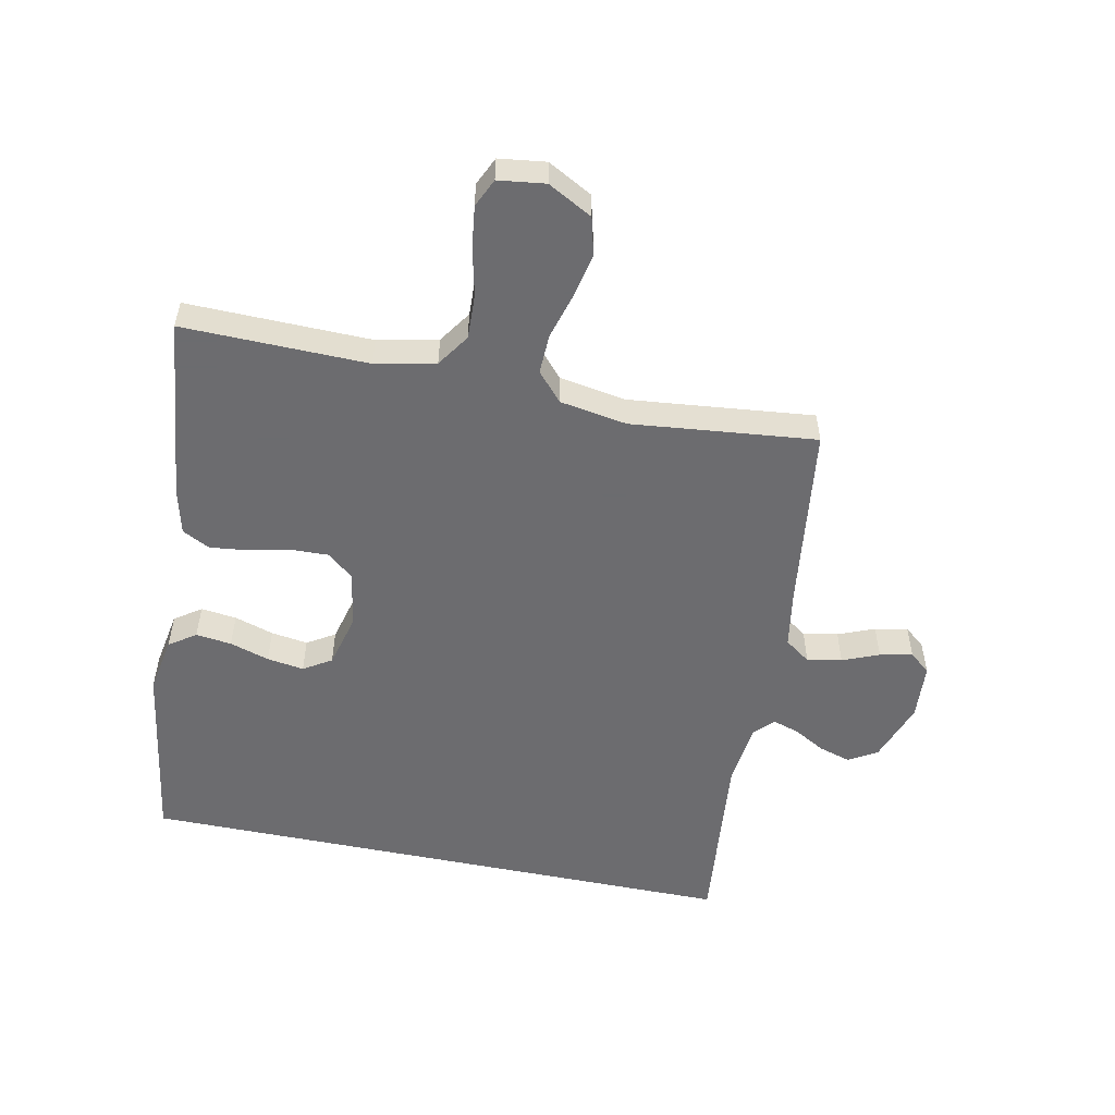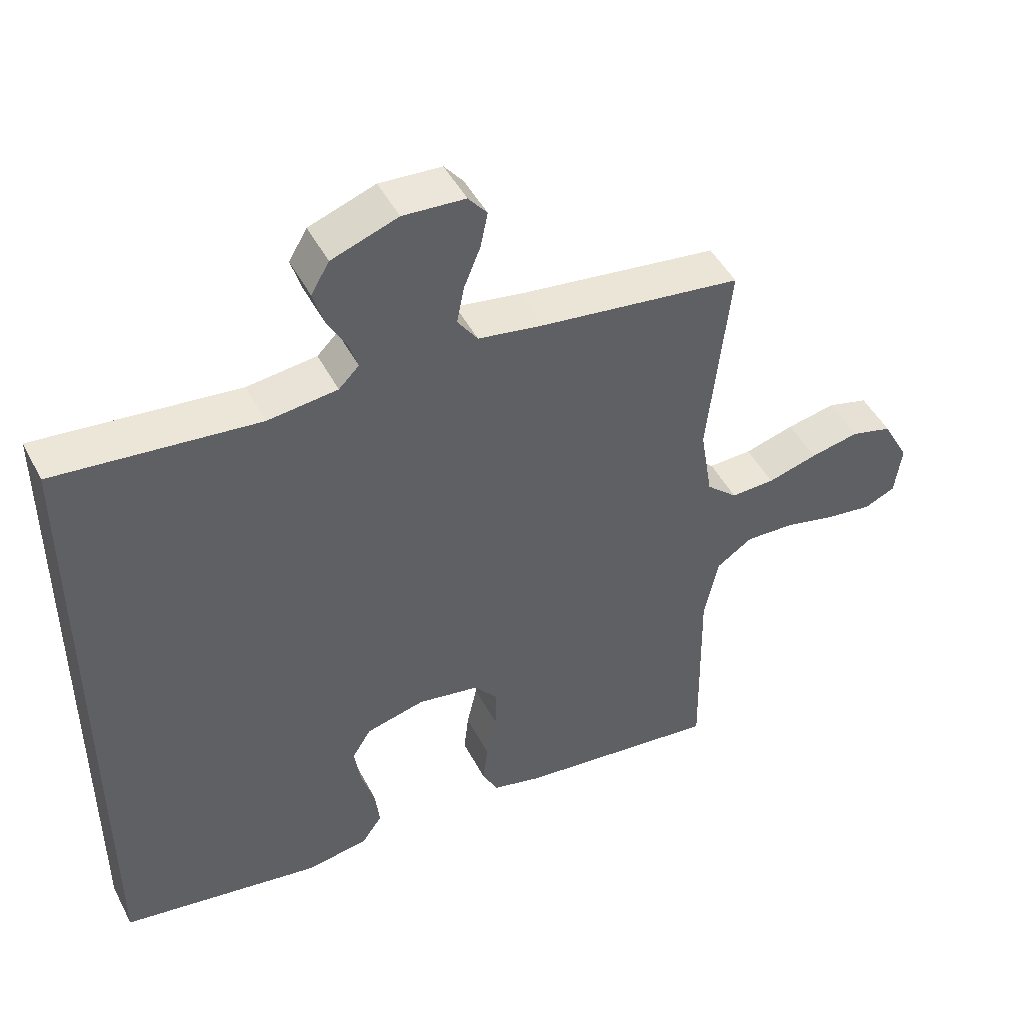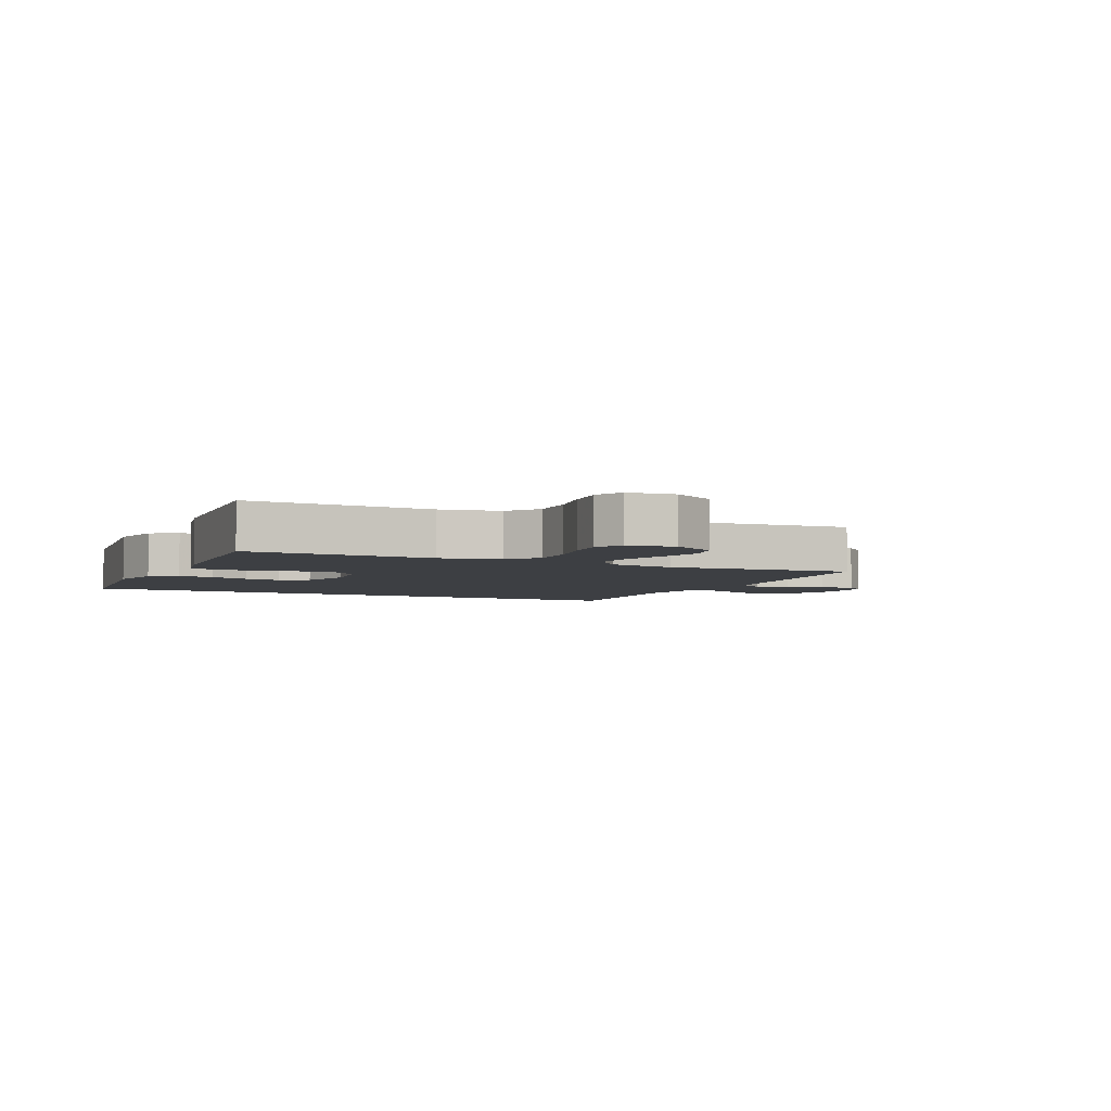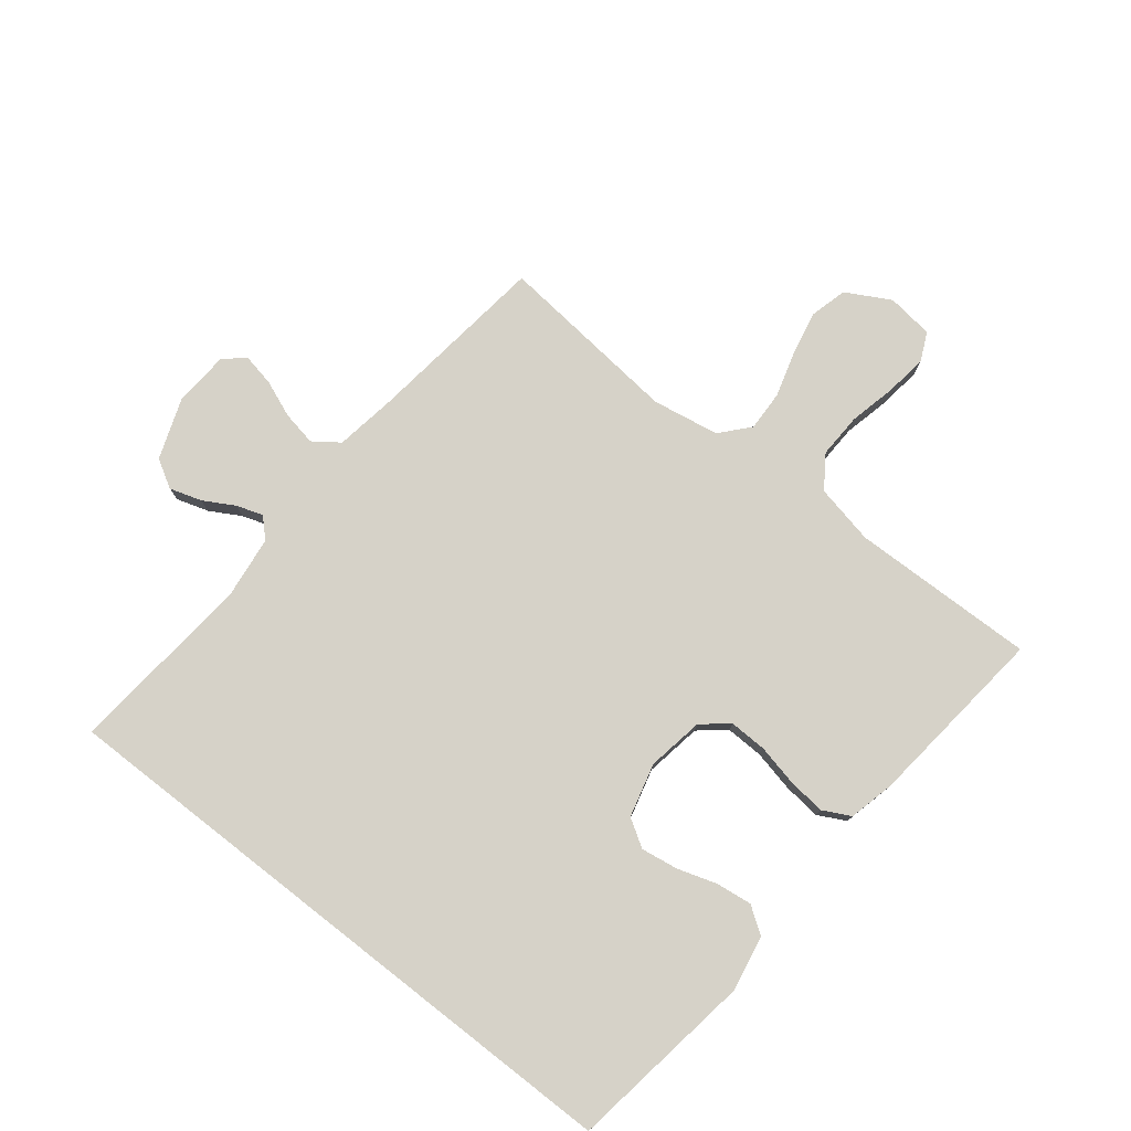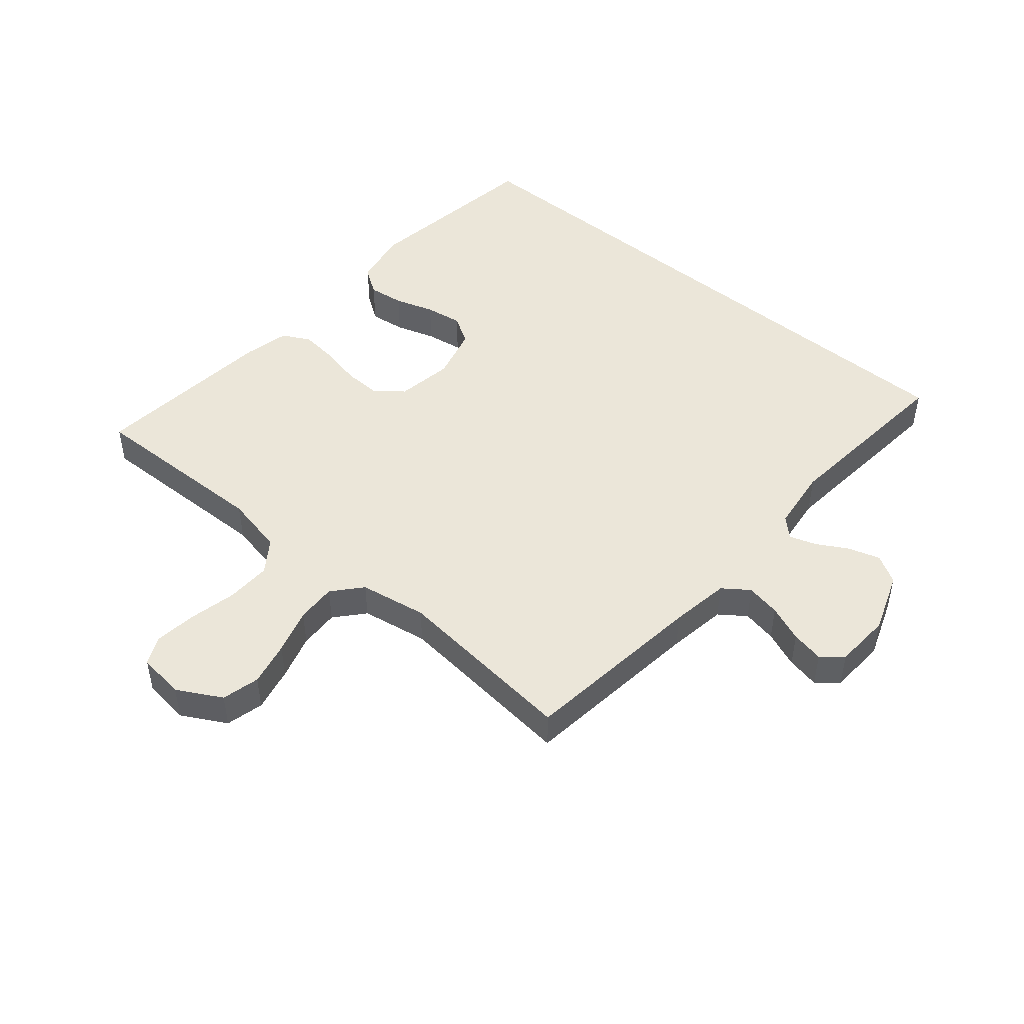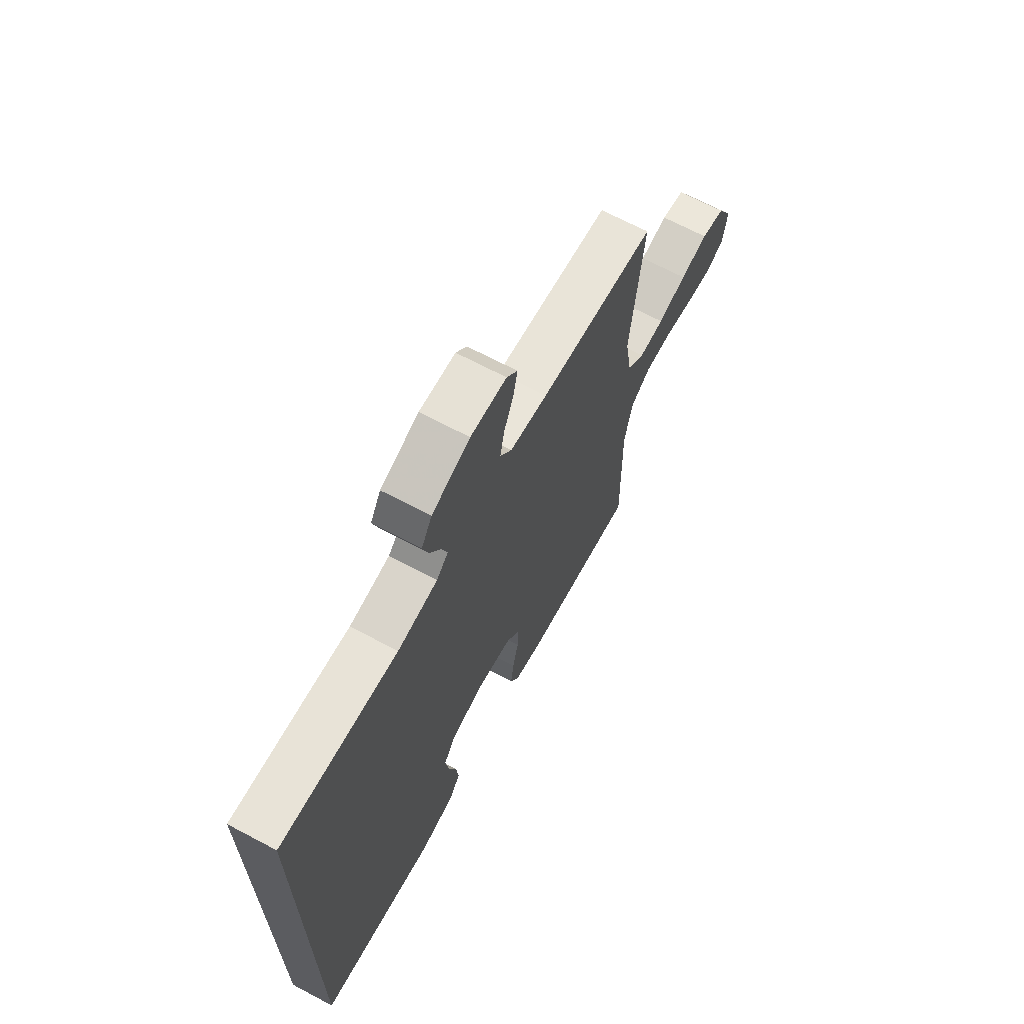
<metadata>
{"format":"obj","ext":"obj","renderer":"f3d","projection":"perspective","resolution":1024,"background":"white","views":[{"elev":-53.8,"azim":-101.7,"up":"+Y"},{"elev":47.1,"azim":153.5,"up":"+Z"},{"elev":-4.0,"azim":-116.5,"up":"+Y"},{"elev":77.6,"azim":128.0,"up":"+Y"},{"elev":48.0,"azim":-50.3,"up":"+Y"},{"elev":68.0,"azim":118.0,"up":"+Z"}]}
</metadata>
<code>
v 0.5 0.07 0.568
v 0.5 0.07 -0.416
v 0.2 0.07 -0.463
v 0.109 0.07 -0.447
v 0.079 0.07 -0.404
v 0.086 0.07 -0.346
v 0.106 0.07 -0.282
v 0.115 0.07 -0.222
v 0.087 0.07 -0.177
v 0 0.07 -0.155
v -0.092 0.07 -0.171
v -0.127 0.07 -0.214
v -0.125 0.07 -0.275
v -0.11 0.07 -0.342
v -0.103 0.07 -0.403
v -0.126 0.07 -0.448
v -0.2 0.07 -0.466
v -0.5 0.07 -0.5
v -0.495 0.07 -0.2
v -0.516 0.07 -0.103
v -0.569 0.07 -0.067
v -0.642 0.07 -0.07
v -0.719 0.07 -0.088
v -0.787 0.07 -0.097
v -0.833 0.07 -0.076
v -0.843 0.07 0
v -0.804 0.07 0.072
v -0.743 0.07 0.088
v -0.671 0.07 0.073
v -0.597 0.07 0.052
v -0.532 0.07 0.05
v -0.486 0.07 0.091
v -0.468 0.07 0.2
v -0.5 0.07 0.5
v -0.2 0.07 0.539
v -0.104 0.07 0.555
v -0.074 0.07 0.597
v -0.085 0.07 0.653
v -0.109 0.07 0.712
v -0.12 0.07 0.765
v -0.092 0.07 0.799
v 0 0.07 0.805
v 0.098 0.07 0.77
v 0.125 0.07 0.724
v 0.109 0.07 0.672
v 0.081 0.07 0.622
v 0.067 0.07 0.579
v 0.097 0.07 0.549
v 0.2 0.07 0.537
v 0.5 0 0.568
v 0.5 0 -0.416
v 0.2 0 -0.463
v 0.109 0 -0.447
v 0.079 0 -0.404
v 0.086 0 -0.346
v 0.106 0 -0.282
v 0.115 0 -0.222
v 0.087 0 -0.177
v 0 0 -0.155
v -0.092 0 -0.171
v -0.127 0 -0.214
v -0.125 0 -0.275
v -0.11 0 -0.342
v -0.103 0 -0.403
v -0.126 0 -0.448
v -0.2 0 -0.466
v -0.5 0 -0.5
v -0.495 0 -0.2
v -0.516 0 -0.103
v -0.569 0 -0.067
v -0.642 0 -0.07
v -0.719 0 -0.088
v -0.787 0 -0.097
v -0.833 0 -0.076
v -0.843 0 0
v -0.804 0 0.072
v -0.743 0 0.088
v -0.671 0 0.073
v -0.597 0 0.052
v -0.532 0 0.05
v -0.486 0 0.091
v -0.468 0 0.2
v -0.5 0 0.5
v -0.2 0 0.539
v -0.104 0 0.555
v -0.074 0 0.597
v -0.085 0 0.653
v -0.109 0 0.712
v -0.12 0 0.765
v -0.092 0 0.799
v 0 0 0.805
v 0.098 0 0.77
v 0.125 0 0.724
v 0.109 0 0.672
v 0.081 0 0.622
v 0.067 0 0.579
v 0.097 0 0.549
v 0.2 0 0.537
f 44 45 46
f 43 44 46
f 42 43 46
f 41 42 46
f 40 41 46
f 39 40 46
f 38 39 46
f 37 38 46 47
f 36 37 47 48
f 33 34 35
f 36 48 49
f 35 36 49
f 33 35 49
f 32 33 49
f 28 29 30
f 27 28 30
f 26 27 30
f 25 26 30
f 24 25 30
f 23 24 30
f 22 23 30
f 21 22 30 31
f 32 49 1
f 31 32 1
f 21 31 1
f 20 21 1
f 17 18 19
f 16 17 19
f 15 16 19
f 14 15 19
f 13 14 19
f 5 6 7
f 4 5 7
f 3 4 7
f 2 3 7
f 1 2 7
f 1 7 8
f 12 13 19 20
f 11 12 20 1
f 10 11 1
f 9 10 1
f 1 8 9
f 95 94 93
f 95 93 92
f 95 92 91
f 95 91 90
f 95 90 89
f 95 89 88
f 95 88 87
f 96 95 87 86
f 97 96 86 85
f 84 83 82
f 98 97 85
f 98 85 84
f 98 84 82
f 98 82 81
f 79 78 77
f 79 77 76
f 79 76 75
f 79 75 74
f 79 74 73
f 79 73 72
f 79 72 71
f 80 79 71 70
f 50 98 81
f 50 81 80
f 50 80 70
f 50 70 69
f 68 67 66
f 68 66 65
f 68 65 64
f 68 64 63
f 68 63 62
f 56 55 54
f 56 54 53
f 56 53 52
f 56 52 51
f 56 51 50
f 57 56 50
f 69 68 62 61
f 50 69 61 60
f 50 60 59
f 50 59 58
f 58 57 50
f 1 50 51 2
f 2 51 52 3
f 3 52 53 4
f 4 53 54 5
f 5 54 55 6
f 6 55 56 7
f 7 56 57 8
f 8 57 58 9
f 9 58 59 10
f 10 59 60 11
f 11 60 61 12
f 12 61 62 13
f 13 62 63 14
f 14 63 64 15
f 15 64 65 16
f 16 65 66 17
f 17 66 67 18
f 18 67 68 19
f 19 68 69 20
f 20 69 70 21
f 21 70 71 22
f 22 71 72 23
f 23 72 73 24
f 24 73 74 25
f 25 74 75 26
f 26 75 76 27
f 27 76 77 28
f 28 77 78 29
f 29 78 79 30
f 30 79 80 31
f 31 80 81 32
f 32 81 82 33
f 33 82 83 34
f 34 83 84 35
f 35 84 85 36
f 36 85 86 37
f 37 86 87 38
f 38 87 88 39
f 39 88 89 40
f 40 89 90 41
f 41 90 91 42
f 42 91 92 43
f 43 92 93 44
f 44 93 94 45
f 45 94 95 46
f 46 95 96 47
f 47 96 97 48
f 48 97 98 49
f 49 98 50 1

</code>
